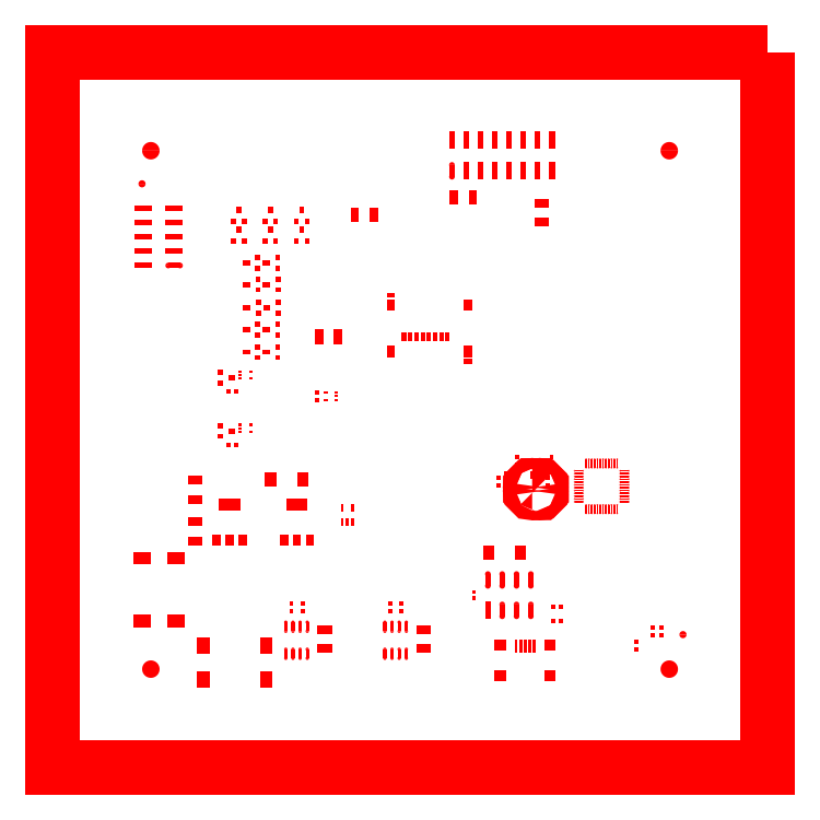
<metadata>
{"format":"dxf","ext":"dxf","renderer":"ezdxf+matplotlib","layout":"modelspace","background":"white","min_lineweight":24,"dpi":150}
</metadata>
<code>
0
SECTION
2
ENTITIES
0
LWPOLYLINE
8
FILM1
90
        5
70
     0
43
0
10
5
20
5
10
0
20
5
10
0
20
0
10
5
20
0
10
5
20
5
0
INSERT
8
FILM1
2
D10
10
3.998
20
2.056
30
0
0
INSERT
8
FILM1
2
D10
10
3.998
20
2.016
30
0
0
INSERT
8
FILM1
2
D10
10
3.998
20
2.036
30
0
0
INSERT
8
FILM1
2
D10
10
3.998
20
2.075
30
0
0
INSERT
8
FILM1
2
D10
10
3.998
20
1.938
30
0
0
INSERT
8
FILM1
2
D10
10
3.998
20
1.918
30
0
0
INSERT
8
FILM1
2
D10
10
3.998
20
1.859
30
0
0
INSERT
8
FILM1
2
D10
10
3.998
20
1.878
30
0
0
INSERT
8
FILM1
2
D10
10
3.998
20
1.898
30
0
0
INSERT
8
FILM1
2
D10
10
3.998
20
1.957
30
0
0
INSERT
8
FILM1
2
D10
10
3.68
20
1.977
30
0
0
INSERT
8
FILM1
2
D10
10
3.68
20
1.996
30
0
0
INSERT
8
FILM1
2
D10
10
3.68
20
2.016
30
0
0
INSERT
8
FILM1
2
D10
10
3.68
20
2.036
30
0
0
INSERT
8
FILM1
2
D10
10
3.68
20
2.056
30
0
0
INSERT
8
FILM1
2
D10
10
3.68
20
2.075
30
0
0
INSERT
8
FILM1
2
D10
10
3.68
20
1.918
30
0
0
INSERT
8
FILM1
2
D10
10
3.68
20
1.898
30
0
0
INSERT
8
FILM1
2
D10
10
3.68
20
1.878
30
0
0
INSERT
8
FILM1
2
D10
10
3.68
20
1.859
30
0
0
INSERT
8
FILM1
2
D10
10
3.68
20
1.938
30
0
0
INSERT
8
FILM1
2
D10
10
3.68
20
1.957
30
0
0
INSERT
8
FILM1
2
D10
10
3.998
20
1.977
30
0
0
INSERT
8
FILM1
2
D10
10
3.998
20
1.996
30
0
0
INSERT
8
FILM1
2
D11
10
3.869
20
1.808
30
0
0
INSERT
8
FILM1
2
D11
10
3.888
20
1.808
30
0
0
INSERT
8
FILM1
2
D11
10
3.731
20
2.126
30
0
0
INSERT
8
FILM1
2
D11
10
3.75
20
2.126
30
0
0
INSERT
8
FILM1
2
D11
10
3.809
20
2.126
30
0
0
INSERT
8
FILM1
2
D11
10
3.947
20
1.808
30
0
0
INSERT
8
FILM1
2
D11
10
3.928
20
1.808
30
0
0
INSERT
8
FILM1
2
D11
10
3.908
20
1.808
30
0
0
INSERT
8
FILM1
2
D11
10
3.849
20
1.808
30
0
0
INSERT
8
FILM1
2
D11
10
3.829
20
1.808
30
0
0
INSERT
8
FILM1
2
D11
10
3.809
20
1.808
30
0
0
INSERT
8
FILM1
2
D11
10
3.79
20
1.808
30
0
0
INSERT
8
FILM1
2
D11
10
3.77
20
1.808
30
0
0
INSERT
8
FILM1
2
D11
10
3.75
20
1.808
30
0
0
INSERT
8
FILM1
2
D11
10
3.731
20
1.808
30
0
0
INSERT
8
FILM1
2
D11
10
3.947
20
2.126
30
0
0
INSERT
8
FILM1
2
D11
10
3.869
20
2.126
30
0
0
INSERT
8
FILM1
2
D11
10
3.849
20
2.126
30
0
0
INSERT
8
FILM1
2
D11
10
3.829
20
2.126
30
0
0
INSERT
8
FILM1
2
D11
10
3.79
20
2.126
30
0
0
INSERT
8
FILM1
2
D11
10
3.77
20
2.126
30
0
0
INSERT
8
FILM1
2
D11
10
3.888
20
2.126
30
0
0
INSERT
8
FILM1
2
D11
10
3.908
20
2.126
30
0
0
INSERT
8
FILM1
2
D11
10
3.928
20
2.126
30
0
0
INSERT
8
FILM1
2
D12
10
2.906
20
3.236
30
0
0
INSERT
8
FILM1
2
D12
10
2.906
20
2.909
30
0
0
INSERT
8
FILM1
2
D12
10
2.365
20
2.909
30
0
0
INSERT
8
FILM1
2
D12
10
2.365
20
3.236
30
0
0
INSERT
8
FILM1
2
D13
10
2.906
20
2.842
30
0
0
INSERT
8
FILM1
2
D13
10
2.365
20
3.303
30
0
0
INSERT
8
FILM1
2
D14
10
2.762
20
3.011
30
0
0
INSERT
8
FILM1
2
D14
10
2.718
20
3.011
30
0
0
INSERT
8
FILM1
2
D14
10
2.675
20
3.011
30
0
0
INSERT
8
FILM1
2
D14
10
2.632
20
3.011
30
0
0
INSERT
8
FILM1
2
D14
10
2.588
20
3.011
30
0
0
INSERT
8
FILM1
2
D14
10
2.545
20
3.011
30
0
0
INSERT
8
FILM1
2
D14
10
2.502
20
3.011
30
0
0
INSERT
8
FILM1
2
D14
10
2.458
20
3.011
30
0
0
INSERT
8
FILM1
2
D15
10
1.356
20
2.905
30
0
0
INSERT
8
FILM1
2
D15
10
1.496
20
2.905
30
0
0
INSERT
8
FILM1
2
D15
10
1.357
20
3.062
30
0
0
INSERT
8
FILM1
2
D15
10
1.496
20
3.062
30
0
0
INSERT
8
FILM1
2
D15
10
1.36
20
3.216
30
0
0
INSERT
8
FILM1
2
D15
10
1.5
20
3.216
30
0
0
INSERT
8
FILM1
2
D15
10
1.357
20
3.377
30
0
0
INSERT
8
FILM1
2
D15
10
1.497
20
3.377
30
0
0
INSERT
8
FILM1
2
D15
10
1.357
20
3.527
30
0
0
INSERT
8
FILM1
2
D15
10
1.496
20
3.527
30
0
0
INSERT
8
FILM1
2
D15
10
1.254
20
2.353
30
0
0
INSERT
8
FILM1
2
D15
10
1.254
20
2.726
30
0
0
INSERT
8
FILM1
2
D16
10
1.436
20
2.942
30
0
0
INSERT
8
FILM1
2
D16
10
1.436
20
2.867
30
0
0
INSERT
8
FILM1
2
D16
10
1.576
20
2.942
30
0
0
INSERT
8
FILM1
2
D16
10
1.576
20
2.867
30
0
0
INSERT
8
FILM1
2
D16
10
1.437
20
3.099
30
0
0
INSERT
8
FILM1
2
D16
10
1.437
20
3.025
30
0
0
INSERT
8
FILM1
2
D16
10
1.577
20
3.099
30
0
0
INSERT
8
FILM1
2
D16
10
1.577
20
3.025
30
0
0
INSERT
8
FILM1
2
D16
10
1.44
20
3.253
30
0
0
INSERT
8
FILM1
2
D16
10
1.44
20
3.178
30
0
0
INSERT
8
FILM1
2
D16
10
1.58
20
3.253
30
0
0
INSERT
8
FILM1
2
D16
10
1.58
20
3.178
30
0
0
INSERT
8
FILM1
2
D16
10
1.437
20
3.414
30
0
0
INSERT
8
FILM1
2
D16
10
1.437
20
3.339
30
0
0
INSERT
8
FILM1
2
D16
10
1.577
20
3.414
30
0
0
INSERT
8
FILM1
2
D16
10
1.577
20
3.339
30
0
0
INSERT
8
FILM1
2
D16
10
1.437
20
3.564
30
0
0
INSERT
8
FILM1
2
D16
10
1.437
20
3.49
30
0
0
INSERT
8
FILM1
2
D16
10
1.577
20
3.564
30
0
0
INSERT
8
FILM1
2
D16
10
1.577
20
3.49
30
0
0
INSERT
8
FILM1
2
D16
10
1.174
20
2.391
30
0
0
INSERT
8
FILM1
2
D16
10
1.174
20
2.316
30
0
0
INSERT
8
FILM1
2
D16
10
1.174
20
2.764
30
0
0
INSERT
8
FILM1
2
D16
10
1.174
20
2.689
30
0
0
INSERT
8
FILM1
2
D17
10
1.304
20
3.9
30
0
0
INSERT
8
FILM1
2
D17
10
1.304
20
3.76
30
0
0
INSERT
8
FILM1
2
D17
10
1.524
20
3.9
30
0
0
INSERT
8
FILM1
2
D17
10
1.524
20
3.76
30
0
0
INSERT
8
FILM1
2
D17
10
1.744
20
3.9
30
0
0
INSERT
8
FILM1
2
D17
10
1.744
20
3.76
30
0
0
INSERT
8
FILM1
2
D18
10
1.341
20
3.82
30
0
0
INSERT
8
FILM1
2
D18
10
1.266
20
3.82
30
0
0
INSERT
8
FILM1
2
D18
10
1.341
20
3.679
30
0
0
INSERT
8
FILM1
2
D18
10
1.266
20
3.679
30
0
0
INSERT
8
FILM1
2
D18
10
1.562
20
3.82
30
0
0
INSERT
8
FILM1
2
D18
10
1.486
20
3.82
30
0
0
INSERT
8
FILM1
2
D18
10
1.562
20
3.679
30
0
0
INSERT
8
FILM1
2
D18
10
1.486
20
3.679
30
0
0
INSERT
8
FILM1
2
D18
10
1.782
20
3.82
30
0
0
INSERT
8
FILM1
2
D18
10
1.706
20
3.82
30
0
0
INSERT
8
FILM1
2
D18
10
1.782
20
3.679
30
0
0
INSERT
8
FILM1
2
D18
10
1.706
20
3.679
30
0
0
INSERT
8
FILM1
2
D19
10
2.1
20
1.818
30
0
0
INSERT
8
FILM1
2
D19
10
2.025
20
1.718
30
0
0
INSERT
8
FILM1
2
D19
10
2.1
20
1.718
30
0
0
INSERT
8
FILM1
2
D19
10
2.062
20
1.718
30
0
0
INSERT
8
FILM1
2
D19
10
2.025
20
1.818
30
0
0
INSERT
8
FILM1
2
D20
10
3.344
20
1.1
30
0
0
INSERT
8
FILM1
2
D20
10
3.244
20
1.1
30
0
0
INSERT
8
FILM1
2
D20
10
3.144
20
1.1
30
0
0
INSERT
8
FILM1
2
D20
10
3.044
20
1.313
30
0
0
INSERT
8
FILM1
2
D20
10
3.144
20
1.313
30
0
0
INSERT
8
FILM1
2
D20
10
3.244
20
1.313
30
0
0
INSERT
8
FILM1
2
D20
10
3.344
20
1.313
30
0
0
INSERT
8
FILM1
2
D20
10
2.793
20
4.171
30
0
0
INSERT
8
FILM1
2
D21
10
3.044
20
1.1
30
0
0
INSERT
8
FILM1
2
D21
10
2.893
20
4.171
30
0
0
INSERT
8
FILM1
2
D21
10
2.993
20
4.171
30
0
0
INSERT
8
FILM1
2
D21
10
3.093
20
4.171
30
0
0
INSERT
8
FILM1
2
D21
10
3.193
20
4.171
30
0
0
INSERT
8
FILM1
2
D21
10
3.293
20
4.171
30
0
0
INSERT
8
FILM1
2
D21
10
3.393
20
4.171
30
0
0
INSERT
8
FILM1
2
D21
10
3.493
20
4.171
30
0
0
INSERT
8
FILM1
2
D21
10
3.493
20
4.383
30
0
0
INSERT
8
FILM1
2
D21
10
3.393
20
4.383
30
0
0
INSERT
8
FILM1
2
D21
10
3.293
20
4.383
30
0
0
INSERT
8
FILM1
2
D21
10
3.193
20
4.383
30
0
0
INSERT
8
FILM1
2
D21
10
3.093
20
4.383
30
0
0
INSERT
8
FILM1
2
D21
10
2.993
20
4.383
30
0
0
INSERT
8
FILM1
2
D21
10
2.893
20
4.383
30
0
0
INSERT
8
FILM1
2
D21
10
2.793
20
4.383
30
0
0
INSERT
8
FILM1
2
D22
10
2.946
20
1.187
30
0
0
INSERT
8
FILM1
2
D22
10
2.946
20
1.227
30
0
0
INSERT
8
FILM1
2
D23
10
3.502
20
1.029
30
0
0
INSERT
8
FILM1
2
D23
10
3.557
20
1.029
30
0
0
INSERT
8
FILM1
2
D23
10
3.502
20
1.128
30
0
0
INSERT
8
FILM1
2
D23
10
3.557
20
1.128
30
0
0
INSERT
8
FILM1
2
D23
10
1.233
20
2.253
30
0
0
INSERT
8
FILM1
2
D23
10
1.288
20
2.253
30
0
0
INSERT
8
FILM1
2
D23
10
1.233
20
2.627
30
0
0
INSERT
8
FILM1
2
D23
10
1.288
20
2.627
30
0
0
INSERT
8
FILM1
2
D24
10
1.314
20
2.372
30
0
0
INSERT
8
FILM1
2
D24
10
1.314
20
2.397
30
0
0
INSERT
8
FILM1
2
D24
10
1.314
20
2.346
30
0
0
INSERT
8
FILM1
2
D24
10
1.389
20
2.346
30
0
0
INSERT
8
FILM1
2
D24
10
1.389
20
2.397
30
0
0
INSERT
8
FILM1
2
D24
10
1.314
20
2.745
30
0
0
INSERT
8
FILM1
2
D24
10
1.314
20
2.77
30
0
0
INSERT
8
FILM1
2
D24
10
1.314
20
2.719
30
0
0
INSERT
8
FILM1
2
D24
10
1.389
20
2.719
30
0
0
INSERT
8
FILM1
2
D24
10
1.389
20
2.77
30
0
0
INSERT
8
FILM1
2
D24
10
1.986
20
2.597
30
0
0
INSERT
8
FILM1
2
D24
10
1.986
20
2.571
30
0
0
INSERT
8
FILM1
2
D24
10
1.986
20
2.623
30
0
0
INSERT
8
FILM1
2
D24
10
1.912
20
2.623
30
0
0
INSERT
8
FILM1
2
D24
10
1.912
20
2.571
30
0
0
INSERT
8
FILM1
2
D25
10
1.999
20
3.012
30
0
0
INSERT
8
FILM1
2
D25
10
1.864
20
3.012
30
0
0
INSERT
8
FILM1
2
D25
10
2.249
20
3.862
30
0
0
INSERT
8
FILM1
2
D25
10
2.114
20
3.862
30
0
0
INSERT
8
FILM1
2
D25
10
2.804
20
3.987
30
0
0
INSERT
8
FILM1
2
D25
10
2.939
20
3.987
30
0
0
INSERT
8
FILM1
2
D26
10
3.419
20
3.812
30
0
0
INSERT
8
FILM1
2
D26
10
3.419
20
3.947
30
0
0
INSERT
8
FILM1
2
D26
10
2.596
20
0.9673
30
0
0
INSERT
8
FILM1
2
D26
10
2.596
20
0.8323
30
0
0
INSERT
8
FILM1
2
D26
10
1.904
20
0.9673
30
0
0
INSERT
8
FILM1
2
D26
10
1.904
20
0.8323
30
0
0
INSERT
8
FILM1
2
D26
10
1.002
20
1.876
30
0
0
INSERT
8
FILM1
2
D26
10
1.002
20
2.011
30
0
0
INSERT
8
FILM1
2
D26
10
1.002
20
1.718
30
0
0
INSERT
8
FILM1
2
D26
10
1.002
20
1.583
30
0
0
INSERT
8
FILM1
2
D27
10
3.242
20
0.852
30
0
0
INSERT
8
FILM1
2
D27
10
3.273
20
0.852
30
0
0
INSERT
8
FILM1
2
D27
10
3.305
20
0.852
30
0
0
INSERT
8
FILM1
2
D27
10
3.336
20
0.852
30
0
0
INSERT
8
FILM1
2
D27
10
3.368
20
0.852
30
0
0
INSERT
8
FILM1
2
D28
10
3.13
20
0.8579
30
0
0
INSERT
8
FILM1
2
D28
10
3.48
20
0.8579
30
0
0
INSERT
8
FILM1
2
D28
10
3.48
20
0.6413
30
0
0
INSERT
8
FILM1
2
D28
10
3.13
20
0.6413
30
0
0
INSERT
8
FILM1
2
D29
10
3.273
20
1.502
30
0
0
INSERT
8
FILM1
2
D29
10
3.049
20
1.502
30
0
0
INSERT
8
FILM1
2
D29
10
1.525
20
2.013
30
0
0
INSERT
8
FILM1
2
D29
10
1.75
20
2.013
30
0
0
INSERT
8
FILM1
2
D30
10
0.6277
20
4.08
30
0
0
INSERT
8
FILM1
2
D30
10
4.407
20
0.9307
30
0
0
INSERT
8
FILM1
2
D31
10
0.864
20
1.025
30
0
0
INSERT
8
FILM1
2
D31
10
0.6277
20
1.025
30
0
0
INSERT
8
FILM1
2
D31
10
0.6277
20
1.466
30
0
0
INSERT
8
FILM1
2
D31
10
0.864
20
1.466
30
0
0
INSERT
8
FILM1
2
D32
10
1.671
20
1.092
30
0
0
INSERT
8
FILM1
2
D32
10
1.671
20
1.147
30
0
0
INSERT
8
FILM1
2
D32
10
1.75
20
1.092
30
0
0
INSERT
8
FILM1
2
D32
10
1.75
20
1.147
30
0
0
INSERT
8
FILM1
2
D32
10
2.36
20
1.092
30
0
0
INSERT
8
FILM1
2
D32
10
2.36
20
1.147
30
0
0
INSERT
8
FILM1
2
D32
10
2.439
20
1.092
30
0
0
INSERT
8
FILM1
2
D32
10
2.439
20
1.147
30
0
0
INSERT
8
FILM1
2
D32
10
1.849
20
2.567
30
0
0
INSERT
8
FILM1
2
D32
10
1.849
20
2.622
30
0
0
INSERT
8
FILM1
2
D32
10
4.259
20
0.927
30
0
0
INSERT
8
FILM1
2
D32
10
4.259
20
0.982
30
0
0
INSERT
8
FILM1
2
D32
10
4.199
20
0.927
30
0
0
INSERT
8
FILM1
2
D32
10
4.199
20
0.982
30
0
0
INSERT
8
FILM1
2
D32
10
4.079
20
0.827
30
0
0
INSERT
8
FILM1
2
D32
10
4.079
20
0.882
30
0
0
INSERT
8
FILM1
2
D32
10
3.459
20
1.972
30
0
0
INSERT
8
FILM1
2
D32
10
3.459
20
2.027
30
0
0
INSERT
8
FILM1
2
D32
10
3.119
20
1.972
30
0
0
INSERT
8
FILM1
2
D32
10
3.119
20
2.027
30
0
0
INSERT
8
FILM1
2
D32
10
3.249
20
2.172
30
0
0
INSERT
8
FILM1
2
D32
10
3.249
20
2.117
30
0
0
INSERT
8
FILM1
2
D32
10
3.489
20
2.172
30
0
0
INSERT
8
FILM1
2
D32
10
3.489
20
2.117
30
0
0
INSERT
8
FILM1
2
D33
10
1.498
20
0.852
30
0
0
INSERT
8
FILM1
2
D33
10
1.498
20
0.6157
30
0
0
INSERT
8
FILM1
2
D33
10
1.057
20
0.6157
30
0
0
INSERT
8
FILM1
2
D33
10
1.057
20
0.852
30
0
0
INSERT
8
FILM1
2
D34
10
1.632
20
0.7968
30
0
0
INSERT
8
FILM1
2
D34
10
1.682
20
0.7968
30
0
0
INSERT
8
FILM1
2
D34
10
1.732
20
0.7968
30
0
0
INSERT
8
FILM1
2
D34
10
1.782
20
0.7968
30
0
0
INSERT
8
FILM1
2
D34
10
1.632
20
0.9858
30
0
0
INSERT
8
FILM1
2
D34
10
1.682
20
0.9858
30
0
0
INSERT
8
FILM1
2
D34
10
1.732
20
0.9858
30
0
0
INSERT
8
FILM1
2
D34
10
1.782
20
0.9858
30
0
0
INSERT
8
FILM1
2
D34
10
2.324
20
0.7968
30
0
0
INSERT
8
FILM1
2
D34
10
2.374
20
0.7968
30
0
0
INSERT
8
FILM1
2
D34
10
2.424
20
0.7968
30
0
0
INSERT
8
FILM1
2
D34
10
2.474
20
0.7968
30
0
0
INSERT
8
FILM1
2
D34
10
2.324
20
0.9858
30
0
0
INSERT
8
FILM1
2
D34
10
2.374
20
0.9858
30
0
0
INSERT
8
FILM1
2
D34
10
2.424
20
0.9858
30
0
0
INSERT
8
FILM1
2
D34
10
2.474
20
0.9858
30
0
0
INSERT
8
FILM1
2
D35
10
1.329
20
1.591
30
0
0
INSERT
8
FILM1
2
D35
10
1.238
20
1.591
30
0
0
INSERT
8
FILM1
2
D35
10
1.147
20
1.591
30
0
0
INSERT
8
FILM1
2
D35
10
1.801
20
1.591
30
0
0
INSERT
8
FILM1
2
D35
10
1.71
20
1.591
30
0
0
INSERT
8
FILM1
2
D35
10
1.619
20
1.591
30
0
0
INSERT
8
FILM1
2
D36
10
1.238
20
1.839
30
0
0
INSERT
8
FILM1
2
D36
10
1.71
20
1.839
30
0
0
INSERT
8
FILM1
2
D37
10
0.8521
20
3.509
30
0
0
INSERT
8
FILM1
2
D38
10
0.8521
20
3.609
30
0
0
INSERT
8
FILM1
2
D38
10
0.8521
20
3.709
30
0
0
INSERT
8
FILM1
2
D38
10
0.8521
20
3.809
30
0
0
INSERT
8
FILM1
2
D38
10
0.8521
20
3.909
30
0
0
INSERT
8
FILM1
2
D38
10
0.6396
20
3.909
30
0
0
INSERT
8
FILM1
2
D38
10
0.6396
20
3.809
30
0
0
INSERT
8
FILM1
2
D38
10
0.6396
20
3.709
30
0
0
INSERT
8
FILM1
2
D38
10
0.6396
20
3.609
30
0
0
INSERT
8
FILM1
2
D38
10
0.6396
20
3.509
30
0
0
INSERT
8
FILM1
2
D39
10
3.38
20
2.045
30
0
0
INSERT
8
FILM1
2
D39
10
3.199
20
2.045
30
0
0
INSERT
8
FILM1
2
D39
10
3.199
20
1.947
30
0
0
INSERT
8
FILM1
2
D40
10
3.38
20
1.947
30
0
0
INSERT
8
FILM3
2
D9508
10
0.6895
20
4.311
30
0
0
INSERT
8
FILM3
2
D9508
10
4.312
20
4.311
30
0
0
INSERT
8
FILM3
2
D9508
10
4.312
20
0.6895
30
0
0
INSERT
8
FILM3
2
D9508
10
0.6895
20
0.6895
30
0
0
ENDSEC
0
EOF

</code>
